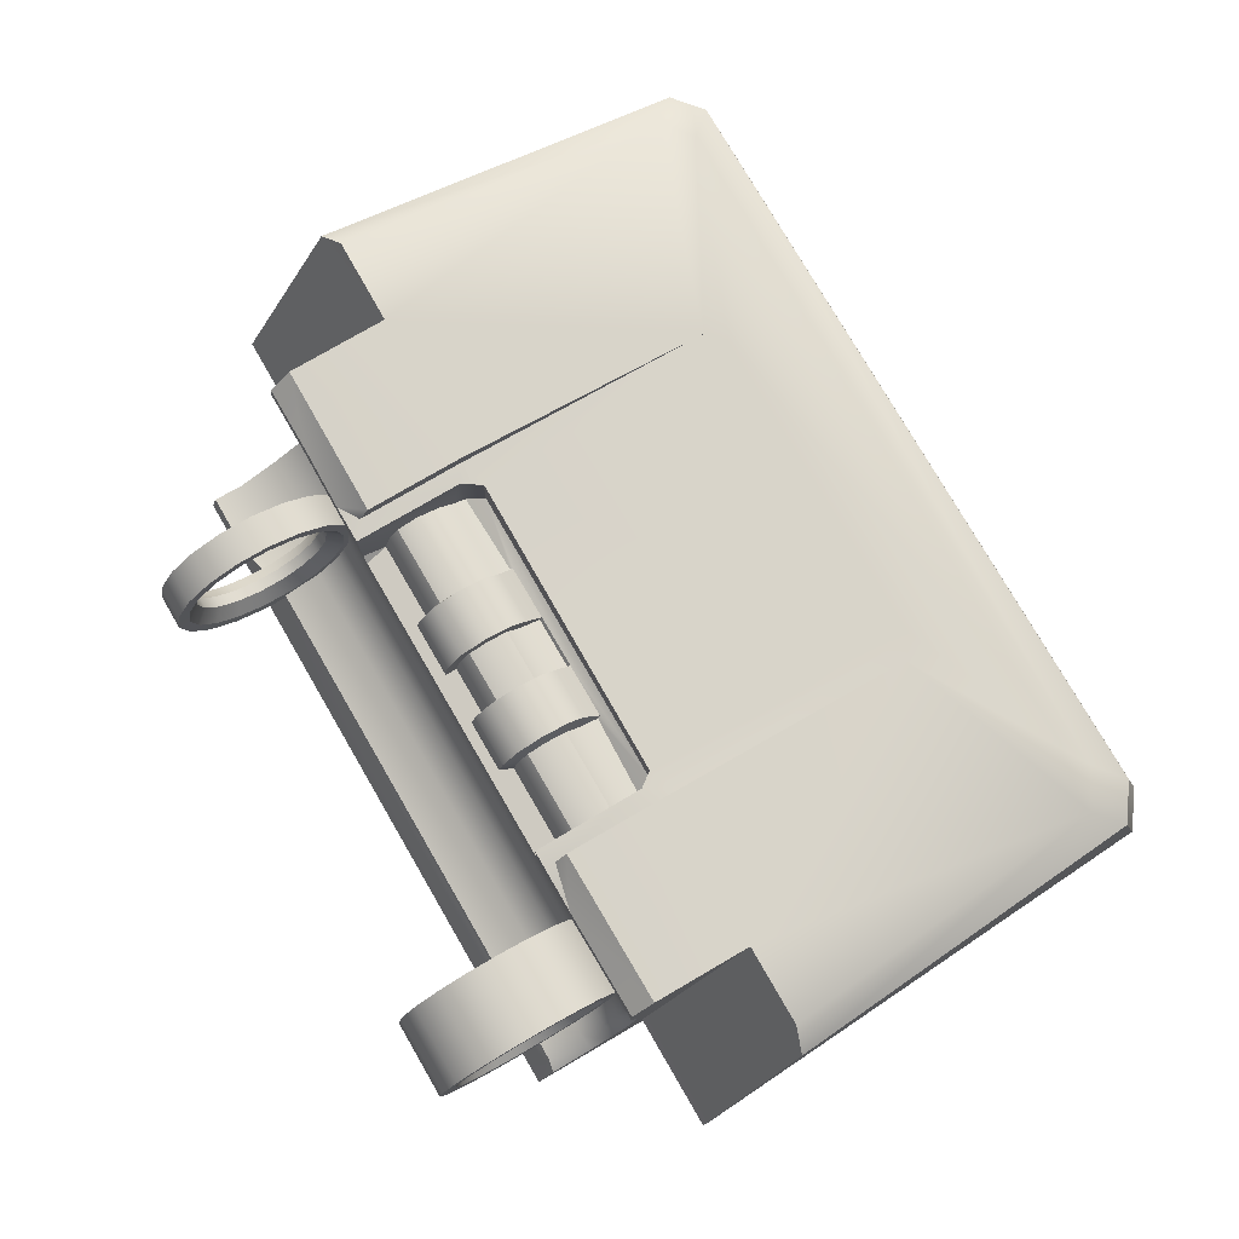
<metadata>
{"format":"obj","ext":"obj","renderer":"f3d","projection":"perspective","resolution":1024,"background":"white","views":[{"elev":78.0,"azim":-120.2,"up":"+Y"}]}
</metadata>
<code>
o BuddyDroid_01_rig.091_BuddyDroid_01_rig.092
v -7.277 -0.03653 4.97
v -7.167 -0.03653 4.848
v -7.165 -0.03653 4.969
v -4.2 1.145 5.486
v -4.435 0.8114 5.486
v -4.435 1.162 5.486
v -4.199 0.5347 5.486
v -4.475 0.7793 5.486
v -4.935 0.7793 5.486
v -5.429 0.7793 5.486
v -6.808 0.5347 5.486
v -6.384 0.7793 5.486
v -6.428 0.8365 5.486
v -6.808 1.133 5.486
v -6.428 1.158 5.486
v -6.904 -0.03653 5.01
v -6.902 -0.03653 4.848
v -6.808 -0.03653 4.973
v -3.838 -0.06358 5.333
v -3.838 -0.1031 5.085
v -3.838 -0.02086 5.311
v -3.838 0.07067 5.495
v -3.838 0.2593 5.661
v -3.838 0.2789 5.616
v -3.838 0.517 5.701
v -3.838 0.5156 5.657
v -3.838 0.7524 5.616
v -3.838 0.7793 5.653
v -3.838 0.9883 5.485
v -3.412 -0.2243 5.668
v -3.412 -0.1642 5.077
v -3.412 -0.06358 5.333
v -3.412 -0.008685 5.565
v -3.412 0.04142 5.535
v -3.412 0.2593 5.661
v -3.412 1.251 6.241
v -3.412 0.517 5.701
v -3.412 0.7793 5.653
v -3.412 1.044 5.485
v -3.412 1.129 5.494
v -3.412 1.251 5.631
v -5.269 0.8526 6.168
v -5.59 0.9216 6.043
v -5.59 0.8526 6.168
v -5.269 0.9852 6.093
v -5.269 1.008 5.964
v -5.269 0.9216 6.043
v -5.269 1.079 6.004
v -5.269 1.12 5.839
v -5.269 1.032 5.842
v -5.269 0.9988 5.723
v -5.269 1.066 5.677
v -5.269 0.948 5.582
v -5.269 0.9119 5.655
v -5.269 0.8607 5.553
v -5.269 0.8004 5.625
v -5.269 0.7898 5.556
v -5.59 0.7898 5.556
v -5.59 0.8607 5.546
v -5.59 0.8004 5.625
v -5.59 0.9119 5.655
v -5.59 0.948 5.576
v -5.59 0.9988 5.723
v -5.59 1.066 5.677
v -5.59 1.12 5.839
v -5.59 1.032 5.842
v -5.59 1.008 5.964
v -5.59 1.079 6.004
v -5.59 0.9852 6.093
v -7.457 -0.227 4.869
v -7.457 0.02505 5.228
v -7.457 -0.04192 4.971
v -7.457 -0.2218 5.664
v -7.457 -0.002396 5.568
v -7.457 0.1488 5.383
v -7.457 0.3031 5.482
v -7.456 1.242 6.223
v -7.457 0.4765 5.525
v -7.457 0.6161 5.52
v -7.456 0.733 5.494
v -7.456 1.133 5.494
v -7.456 1.256 5.631
v -3.997 -0.03653 4.848
v -3.997 -0.03653 5.049
v -4.04 -0.01447 4.955
v -6.904 -0.1517 4.9
v -4.334 1.169 5.563
v -4.448 0.8004 5.625
v -6.428 0.8004 5.625
v -6.536 1.17 5.552
v -4.334 1.169 6.211
v -4.339 1.071 7.786
v -4.334 1.253 6.211
v -6.536 1.17 6.324
v -6.537 1.241 6.211
v -6.533 1.071 7.786
v -4.038 -0.1517 4.9
v -4.038 0.04532 4.638
v -4.038 -0.03653 4.848
v -4.161 -0.03893 4.968
v -4.162 -0.03653 4.848
v -4.161 -0.1517 4.9
v -4.162 0.04541 4.638
v -7.165 -0.1517 4.9
v -7.167 0.0517 4.632
v -6.902 0.0517 4.632
v -2.698 -0.008685 5.565
v -2.705 -0.2243 5.668
v -2.747 1.123 6.182
v -3.079 1.031 8.23
v -2.925 0.8835 8.397
v -2.891 1.251 6.248
v -6.537 1.256 5.624
v -4.334 1.253 5.624
v -4.435 1.162 6.139
v -8.154 -0.002396 5.568
v -8.154 -0.2218 5.664
v -4.507 0.8829 6.252
v -6.361 1.161 6.244
v -4.507 1.162 6.258
v -6.364 0.9064 6.244
v -7.757 1.032 8.228
v -7.933 1.229 6.223
v -8.087 1.103 6.177
v -7.919 0.8833 8.397
v -2.923 -0.2243 8.663
v -3.096 0.8685 8.547
v -3.078 -0.22 8.828
v -7.748 -0.22 8.829
v -7.71 0.8687 8.548
v -7.967 -0.2197 8.675
v -8 -0.2355 5.82
v -7.803 -0.2336 8.578
v -3.568 -0.3066 5.85
v -3.568 -0.3087 5.007
v -3.536 -0.2379 5.826
v -3.536 -0.2401 5.006
v -7.323 -0.2401 4.996
v -7.297 -0.3088 5.026
v -7.323 -0.2355 5.825
v -7.306 -0.3041 5.841
v -7.971 -0.3042 5.85
v -7.778 -0.3022 8.566
v -7.64 -0.2339 8.723
v -7.634 -0.3026 8.691
v -3.225 -0.3023 8.691
v -3.215 -0.2336 8.708
v -3.076 -0.3061 8.558
v -3.07 -0.2375 8.571
v -2.882 -0.3059 5.85
v -2.854 -0.2372 5.826
v -5.269 0.8736 6.184
v -5.59 0.8756 6.184
v -6.875 0.1658 4.736
v -7.209 0.1658 4.736
v -7.209 0.1152 4.875
v -6.875 0.1152 4.875
v -7.209 0.1152 5.023
v -6.875 0.1152 5.023
v -7.209 0.1658 5.162
v -6.875 0.1658 5.162
v -7.209 0.2608 5.275
v -6.875 0.2608 5.275
v -7.209 0.389 5.349
v -6.875 0.389 5.349
v -7.209 0.5347 5.375
v -6.875 0.5347 5.375
v -7.209 0.6804 5.349
v -6.875 0.6804 5.349
v -7.209 0.8085 5.275
v -6.875 0.8085 5.275
v -7.209 0.9036 5.162
v -6.875 0.9036 5.162
v -7.209 0.9542 5.023
v -6.875 0.9542 5.023
v -7.209 0.9542 4.875
v -6.875 0.9542 4.875
v -7.209 0.9036 4.736
v -6.875 0.9036 4.736
v -7.209 0.8085 4.622
v -6.875 0.8085 4.622
v -7.209 0.6803 4.548
v -6.875 0.6803 4.548
v -7.209 0.5347 4.523
v -6.875 0.5347 4.523
v -7.209 0.389 4.548
v -6.875 0.389 4.548
v -7.209 0.2608 4.622
v -6.875 0.2608 4.622
v -7.277 0.1618 4.504
v -7.277 0.03234 4.659
v -7.277 -0.03653 4.848
v -3.997 0.03234 4.659
v -3.997 0.1618 4.504
v -3.841 -0.1166 4.911
v -3.997 0.03234 5.239
v -3.997 0.1618 5.393
v -3.997 0.3363 5.494
v -3.997 0.5347 5.529
v -3.997 0.733 5.494
v -4.2 0.733 5.486
v -3.837 1.044 5.485
v -3.837 1.129 5.494
v -4.199 0.3481 5.461
v -6.808 0.3478 5.462
v -6.808 0.733 5.486
v -4.199 0.1839 5.367
v -6.808 0.1834 5.367
v -6.808 0.06129 5.222
v -4.199 0.06208 5.221
v -6.808 -0.003594 4.985
v -4.199 -0.002796 4.985
v -7.279 0.733 5.494
v -7.382 0.733 5.494
v -7.382 0.5347 5.49
v -7.277 0.5347 5.49
v -7.277 0.3363 5.452
v -7.382 0.3363 5.452
v -7.277 0.1774 5.36
v -7.382 0.1774 5.36
v -7.277 0.06208 5.219
v -7.382 0.06208 5.219
v -7.277 -0.006888 4.989
v -7.382 -0.007188 4.988
v -3.412 -0.1517 4.9
v -3.841 -0.1517 4.9
v -3.838 -0.1642 5.077
v -3.838 0.04142 5.535
v -3.265 1.02 8.37
v -4.439 1.064 7.894
v -7.538 1.021 8.371
v -6.422 1.064 7.894
v -4.448 0.9988 5.723
v -4.935 0.9988 5.723
v -4.448 1.032 5.842
v -4.935 1.032 5.842
v -4.448 0.9828 5.985
v -4.935 0.997 5.989
v -4.448 0.9026 6.078
v -4.935 0.9026 6.078
v -4.446 0.8543 6.153
v -4.935 0.8526 6.168
v -5.924 1.008 5.964
v -6.428 1.008 5.964
v -6.428 0.9216 6.043
v -5.924 0.9216 6.043
v -6.428 0.8526 6.149
v -5.924 0.8526 6.168
v -5.924 0.9988 5.723
v -6.428 0.9988 5.723
v -6.428 1.032 5.842
v -5.924 1.032 5.842
v -5.924 0.9119 5.655
v -6.428 0.9119 5.655
v -5.924 0.8004 5.625
v -6.808 0.03234 4.659
v -6.808 0.1618 4.504
v -6.808 -0.03653 4.848
v -3.997 0.9075 5.393
v -4.2 0.9075 5.393
v -3.997 1.037 5.239
v -4.2 1.037 5.239
v -3.997 1.106 5.049
v -4.2 1.106 5.049
v -3.997 1.106 4.848
v -4.2 1.106 4.848
v -3.997 1.037 4.659
v -4.2 1.037 4.659
v -3.997 0.9075 4.504
v -4.2 0.9075 4.504
v -3.997 0.733 4.404
v -4.2 0.733 4.404
v -3.997 0.5347 4.369
v -4.2 0.5347 4.369
v -3.997 0.3363 4.404
v -4.2 0.3363 4.404
v -4.2 0.1618 4.504
v -4.2 0.03234 4.659
v -4.2 -0.03653 4.848
v -4.2 -0.03653 4.973
v -5.891 0.7898 5.556
v -4.935 0.7898 5.556
v -4.935 0.8004 5.625
v -6.425 1.16 6.157
v -3.412 -0.227 4.869
v -4.448 0.9119 5.655
v -4.935 0.9119 5.655
v -4.955 0.9852 6.093
v -4.938 0.8715 6.183
v -4.955 1.079 6.004
v -4.955 1.12 5.839
v -4.955 1.066 5.677
v -4.955 0.948 5.582
v -4.955 0.8607 5.553
v -5.9 0.9852 6.093
v -5.919 0.8777 6.185
v -5.9 1.079 6.004
v -5.9 1.12 5.839
v -5.9 1.066 5.677
v -5.9 0.948 5.576
v -5.9 0.8607 5.546
v -7.277 0.9075 5.393
v -6.808 0.9075 5.393
v -6.808 1.037 5.239
v -7.277 1.037 5.239
v -6.808 1.106 5.049
v -7.277 1.106 5.049
v -6.808 1.106 4.848
v -7.277 1.106 4.848
v -6.808 1.037 4.659
v -7.277 1.037 4.659
v -6.808 0.9075 4.504
v -7.277 0.9075 4.504
v -6.808 0.733 4.404
v -7.277 0.733 4.404
v -6.808 0.5347 4.369
v -7.277 0.5347 4.369
v -6.808 0.3363 4.404
v -7.277 0.3363 4.404
v -7.391 -0.04192 4.971
v -6.809 0.02934 4.859
v -6.809 0.02934 5.038
v -6.809 0.09023 4.692
v -6.809 0.09023 5.205
v -6.809 0.2048 4.555
v -6.809 0.2048 5.342
v -6.809 0.3591 4.466
v -6.809 0.5347 4.435
v -6.809 0.3591 5.431
v -6.809 0.5347 5.462
v -6.809 0.7102 4.466
v -6.809 0.7102 5.431
v -6.809 0.8646 4.555
v -6.809 0.8646 5.342
v -6.809 0.9791 4.692
v -6.809 0.9791 5.205
v -6.809 1.04 4.859
v -6.809 1.04 5.038
v -4.199 0.03384 4.86
v -4.199 0.03384 5.037
v -4.199 0.09433 4.694
v -4.199 0.09432 5.203
v -4.199 0.2078 4.559
v -4.199 0.2078 5.338
v -4.199 0.3607 4.471
v -4.199 0.5347 4.44
v -4.199 0.3607 5.426
v -4.199 0.5347 5.457
v -4.199 0.7086 4.471
v -4.199 0.7086 5.426
v -4.199 0.8616 4.559
v -4.199 0.8616 5.338
v -4.199 0.9751 4.694
v -4.199 0.9751 5.203
v -4.199 1.035 4.86
v -4.199 1.035 5.037
v -7.275 0.06139 4.865
v -7.275 0.06139 5.032
v -7.275 0.1185 4.708
v -7.275 0.1185 5.189
v -7.275 0.2258 4.58
v -7.275 0.2258 5.317
v -7.275 0.3703 4.497
v -7.275 0.3703 5.4
v -7.275 0.5347 4.468
v -7.275 0.6991 4.497
v -7.275 0.5347 5.429
v -7.275 0.6991 5.4
v -7.275 0.8436 4.58
v -7.275 0.8436 5.317
v -7.275 0.9509 4.708
v -7.275 0.9509 5.189
v -7.275 1.008 4.865
v -7.275 1.008 5.032
v -3.999 0.6991 4.497
v -3.999 0.5347 4.468
v -3.999 0.3703 4.497
v -3.999 0.8436 4.58
v -3.999 0.2257 4.58
v -3.999 0.9509 4.708
v -3.999 0.1185 4.708
v -3.999 0.06139 4.865
v -3.999 1.008 4.865
v -3.999 0.06139 5.032
v -3.999 1.008 5.032
v -3.999 0.9509 5.189
v -3.999 0.1185 5.189
v -3.999 0.8436 5.317
v -3.999 0.2258 5.317
v -3.999 0.6991 5.4
v -3.999 0.3703 5.4
v -3.999 0.5347 5.429
v -4.065 0.6803 4.548
v -4.065 0.5347 4.523
v -4.065 0.389 4.548
v -4.065 0.8085 4.622
v -4.065 0.2608 4.622
v -4.065 0.9036 4.736
v -4.065 0.1657 4.736
v -4.065 0.9542 4.875
v -4.065 0.1151 4.875
v -4.065 0.9542 5.023
v -4.065 0.1151 5.023
v -4.065 0.9036 5.162
v -4.065 0.1657 5.162
v -4.065 0.2608 5.275
v -4.065 0.8085 5.275
v -4.065 0.6803 5.349
v -4.065 0.389 5.349
v -4.065 0.5347 5.375
v -4.132 0.9542 5.023
v -4.132 0.9542 4.875
v -4.132 0.9036 5.162
v -4.132 0.9036 4.736
v -4.132 0.8085 5.275
v -4.132 0.6803 5.349
v -4.132 0.8085 4.622
v -4.132 0.5347 5.375
v -4.132 0.6803 4.548
v -4.132 0.5347 4.523
v -4.132 0.389 5.349
v -4.132 0.389 4.548
v -4.132 0.2608 5.275
v -4.132 0.2608 4.622
v -4.132 0.1657 5.162
v -4.132 0.1151 5.023
v -4.132 0.1657 4.736
v -4.132 0.1151 4.875
f 1 2 3
f 4 5 6
f 7 8 5
f 7 9 8
f 7 10 9
f 11 12 10
f 11 13 12
f 13 14 15
f 16 17 18
f 19 20 21
f 21 22 19
f 23 22 24
f 24 25 23
f 25 24 26
f 27 25 26
f 28 25 27
f 29 28 27
f 30 31 32
f 32 33 30
f 34 33 32
f 35 33 34
f 36 33 35
f 36 35 37
f 38 36 37
f 39 36 38
f 40 36 39
f 41 36 40
f 42 43 44
f 45 46 47
f 46 45 48
f 48 49 46
f 46 49 50
f 49 51 50
f 51 49 52
f 51 52 53
f 54 51 53
f 54 53 55
f 56 54 55
f 56 55 57
f 58 59 60
f 59 61 60
f 61 59 62
f 62 63 61
f 63 62 64
f 64 65 63
f 63 65 66
f 65 67 66
f 67 65 68
f 67 68 69
f 43 67 69
f 70 71 72
f 71 70 73
f 71 73 74
f 71 74 75
f 74 76 75
f 76 74 77
f 76 77 78
f 78 77 79
f 79 77 80
f 80 77 81
f 81 77 82
f 83 84 85
f 18 86 16
f 6 87 4
f 8 88 5
f 13 89 12
f 14 90 15
f 91 92 93
f 94 95 96
f 97 98 99
f 85 97 99
f 100 101 102
f 102 101 103
f 2 104 3
f 105 104 2
f 16 86 17
f 17 86 106
f 33 107 108
f 33 108 30
f 109 110 111
f 110 109 112
f 90 95 94
f 95 90 113
f 114 91 93
f 91 114 87
f 6 115 87
f 91 87 115
f 116 74 73
f 116 73 117
f 118 119 120
f 119 118 121
f 122 123 124
f 124 125 122
f 126 111 127
f 127 128 126
f 129 130 125
f 125 131 129
f 129 128 130
f 127 130 128
f 131 132 133
f 132 131 117
f 134 135 136
f 137 136 135
f 135 138 137
f 138 135 139
f 139 140 138
f 140 139 141
f 141 142 140
f 132 140 142
f 142 133 132
f 133 142 143
f 143 144 133
f 144 143 145
f 145 146 144
f 147 144 146
f 146 148 147
f 149 147 148
f 148 150 149
f 151 149 150
f 150 136 151
f 136 150 134
f 152 44 153
f 44 152 42
f 154 155 156
f 154 156 157
f 158 157 156
f 157 158 159
f 159 158 160
f 159 160 161
f 161 160 162
f 161 162 163
f 164 163 162
f 164 165 163
f 166 165 164
f 166 167 165
f 168 167 166
f 168 169 167
f 170 169 168
f 170 171 169
f 171 170 172
f 171 172 173
f 173 172 174
f 173 174 175
f 176 175 174
f 175 176 177
f 177 176 178
f 177 178 179
f 179 178 180
f 179 180 181
f 181 180 182
f 181 182 183
f 183 182 184
f 183 184 185
f 185 184 186
f 185 186 187
f 188 187 186
f 187 188 189
f 189 188 155
f 189 155 154
f 190 105 191
f 2 191 105
f 192 191 2
f 2 1 192
f 83 85 99
f 193 83 99
f 99 98 193
f 193 98 194
f 195 85 84
f 195 84 20
f 20 84 196
f 20 196 21
f 21 196 197
f 21 197 22
f 197 24 22
f 24 197 198
f 198 26 24
f 26 198 199
f 200 26 199
f 27 26 200
f 29 27 200
f 201 29 200
f 4 29 201
f 4 202 29
f 5 4 201
f 202 4 203
f 203 39 202
f 203 40 39
f 7 5 201
f 11 10 7
f 11 7 204
f 11 204 205
f 206 13 11
f 205 204 207
f 205 207 208
f 207 209 208
f 209 207 210
f 210 211 209
f 211 210 212
f 14 13 206
f 213 14 206
f 14 213 214
f 14 214 81
f 81 214 80
f 214 79 80
f 213 215 214
f 79 214 215
f 215 213 216
f 215 78 79
f 216 217 215
f 218 78 215
f 215 217 218
f 78 218 76
f 218 217 219
f 76 218 220
f 218 219 220
f 76 220 75
f 221 220 219
f 220 71 75
f 222 220 221
f 71 220 222
f 223 222 221
f 224 222 223
f 224 71 222
f 71 224 72
f 225 226 227
f 225 227 31
f 31 227 19
f 31 19 32
f 32 19 228
f 32 228 34
f 228 35 34
f 35 228 23
f 25 35 23
f 37 35 25
f 28 37 25
f 38 37 28
f 202 38 28
f 39 38 202
f 36 112 109
f 33 36 109
f 109 107 33
f 4 87 114
f 114 203 4
f 203 114 41
f 203 41 40
f 41 114 93
f 41 93 36
f 92 36 93
f 36 110 112
f 36 92 110
f 110 127 111
f 110 92 229
f 127 110 229
f 230 229 92
f 231 127 229
f 230 231 229
f 130 127 231
f 120 230 92
f 92 91 120
f 120 91 115
f 120 232 230
f 231 230 232
f 232 120 119
f 94 232 119
f 94 96 232
f 96 231 232
f 130 231 122
f 231 96 122
f 130 122 125
f 77 122 96
f 123 122 77
f 95 77 96
f 82 77 95
f 113 82 95
f 116 117 131
f 131 124 116
f 124 131 125
f 233 234 235
f 236 235 234
f 235 236 237
f 238 237 236
f 237 238 239
f 240 239 238
f 239 240 241
f 242 241 240
f 243 244 245
f 243 245 246
f 246 245 247
f 246 247 248
f 249 250 251
f 249 251 252
f 244 252 251
f 252 244 243
f 250 249 253
f 250 253 254
f 254 253 255
f 254 255 89
f 56 60 54
f 61 54 60
f 54 61 51
f 63 51 61
f 256 106 257
f 17 106 256
f 256 258 17
f 18 17 258
f 259 201 200
f 260 201 259
f 261 260 259
f 262 260 261
f 263 262 261
f 264 262 263
f 265 264 263
f 266 264 265
f 267 266 265
f 268 266 267
f 269 268 267
f 270 268 269
f 270 269 271
f 270 271 272
f 272 271 273
f 272 273 274
f 274 273 275
f 274 275 276
f 276 275 194
f 276 194 277
f 98 277 194
f 102 98 97
f 98 102 103
f 103 277 98
f 277 103 278
f 103 101 278
f 279 278 101
f 100 279 101
f 279 100 280
f 82 14 81
f 14 82 113
f 14 113 90
f 195 227 226
f 227 195 20
f 20 19 227
f 22 228 19
f 22 23 228
f 28 29 202
f 126 109 111
f 109 126 107
f 107 126 108
f 255 12 89
f 12 255 281
f 10 12 281
f 10 281 58
f 60 56 58
f 57 58 56
f 10 58 57
f 9 10 57
f 9 57 282
f 8 9 282
f 8 282 88
f 88 282 283
f 90 284 15
f 284 90 94
f 284 94 119
f 124 74 116
f 77 74 124
f 77 124 123
f 31 285 225
f 31 30 285
f 283 286 88
f 286 283 287
f 287 233 286
f 233 287 234
f 288 152 289
f 288 45 152
f 290 45 288
f 290 48 45
f 290 49 48
f 49 290 291
f 291 52 49
f 52 291 292
f 292 53 52
f 53 292 293
f 53 293 294
f 53 294 55
f 55 294 57
f 282 57 294
f 153 295 296
f 295 153 69
f 69 297 295
f 297 69 68
f 68 298 297
f 298 68 65
f 65 299 298
f 299 65 64
f 64 300 299
f 300 64 62
f 300 62 59
f 300 59 301
f 301 59 281
f 58 281 59
f 67 47 46
f 47 67 43
f 43 42 47
f 63 50 51
f 50 63 66
f 66 46 50
f 46 66 67
f 242 240 289
f 240 288 289
f 240 238 288
f 238 290 288
f 236 290 238
f 290 236 291
f 234 291 236
f 292 291 234
f 234 293 292
f 293 234 287
f 287 294 293
f 294 287 283
f 282 294 283
f 152 47 42
f 47 152 45
f 255 301 281
f 255 253 301
f 253 300 301
f 253 249 300
f 249 299 300
f 249 298 299
f 298 249 252
f 243 298 252
f 297 298 243
f 243 295 297
f 295 243 246
f 246 296 295
f 296 246 248
f 43 69 153
f 44 43 153
f 13 254 89
f 254 13 15
f 15 250 254
f 15 251 250
f 15 284 251
f 251 284 244
f 244 284 245
f 245 284 247
f 284 121 247
f 121 284 119
f 206 302 213
f 302 206 303
f 304 302 303
f 304 305 302
f 306 305 304
f 306 307 305
f 308 307 306
f 308 309 307
f 310 309 308
f 310 311 309
f 312 311 310
f 312 313 311
f 313 312 314
f 313 314 315
f 315 314 316
f 315 316 317
f 317 316 318
f 317 318 319
f 319 318 257
f 319 257 190
f 257 105 190
f 105 257 106
f 86 105 106
f 104 105 86
f 212 18 211
f 18 212 280
f 102 18 280
f 100 102 280
f 18 102 86
f 102 70 86
f 86 70 104
f 70 102 285
f 97 285 102
f 320 104 70
f 320 70 72
f 224 320 72
f 1 104 320
f 1 320 224
f 3 104 1
f 224 223 1
f 85 195 97
f 226 97 195
f 226 285 97
f 225 285 226
f 121 248 247
f 248 121 296
f 121 153 296
f 118 153 121
f 153 118 152
f 152 118 289
f 118 242 289
f 242 118 241
f 141 143 142
f 141 145 143
f 134 145 141
f 145 134 146
f 139 134 141
f 134 139 135
f 146 134 148
f 134 150 148
f 73 132 117
f 140 132 73
f 73 138 140
f 138 73 70
f 285 138 70
f 138 285 137
f 285 30 137
f 136 137 30
f 30 151 136
f 151 30 108
f 108 126 151
f 151 126 149
f 128 149 126
f 149 128 147
f 128 129 147
f 147 129 144
f 129 133 144
f 133 129 131
f 5 88 6
f 6 88 286
f 6 286 233
f 6 233 235
f 6 235 115
f 115 235 237
f 115 237 239
f 115 239 241
f 115 241 118
f 118 120 115
f 258 211 18
f 321 211 258
f 256 321 258
f 211 321 322
f 321 256 323
f 209 211 322
f 257 323 256
f 322 324 209
f 323 257 325
f 324 208 209
f 318 325 257
f 208 324 326
f 325 318 327
f 326 205 208
f 318 328 327
f 205 326 329
f 318 316 328
f 329 11 205
f 314 328 316
f 11 329 330
f 328 314 331
f 332 11 330
f 333 331 314
f 206 11 332
f 333 314 312
f 334 206 332
f 312 335 333
f 206 334 303
f 335 312 310
f 336 303 334
f 308 335 310
f 303 336 304
f 335 308 337
f 306 304 336
f 308 338 337
f 306 336 338
f 308 306 338
f 280 339 279
f 339 280 212
f 339 278 279
f 339 212 340
f 339 341 278
f 212 210 340
f 277 278 341
f 340 210 342
f 277 341 343
f 210 207 342
f 276 277 343
f 207 344 342
f 276 343 345
f 207 204 344
f 346 276 345
f 347 344 204
f 276 346 274
f 204 7 347
f 346 272 274
f 347 7 348
f 272 346 349
f 7 350 348
f 351 272 349
f 350 7 201
f 272 351 270
f 352 350 201
f 353 270 351
f 352 201 260
f 270 353 268
f 262 352 260
f 266 268 353
f 352 262 354
f 266 353 355
f 264 354 262
f 264 266 355
f 354 264 356
f 264 355 356
f 1 357 192
f 223 357 1
f 357 191 192
f 223 358 357
f 191 357 359
f 223 221 358
f 359 190 191
f 358 221 360
f 190 359 361
f 221 219 360
f 361 319 190
f 219 362 360
f 319 361 363
f 219 217 362
f 363 317 319
f 364 362 217
f 317 363 365
f 217 216 364
f 366 317 365
f 364 216 367
f 317 366 315
f 216 368 367
f 369 315 366
f 368 216 213
f 315 369 313
f 213 370 368
f 371 313 369
f 370 213 302
f 313 371 311
f 302 372 370
f 371 309 311
f 372 302 305
f 309 371 373
f 305 307 372
f 373 374 309
f 307 374 372
f 307 309 374
f 325 189 154
f 325 187 189
f 323 325 154
f 187 325 327
f 157 323 154
f 327 185 187
f 323 157 321
f 185 327 328
f 159 321 157
f 328 183 185
f 321 159 322
f 183 328 331
f 159 324 322
f 331 181 183
f 324 159 161
f 181 331 333
f 163 324 161
f 333 179 181
f 324 163 326
f 179 333 335
f 163 329 326
f 335 177 179
f 329 163 165
f 177 335 337
f 165 330 329
f 337 338 177
f 330 165 167
f 175 177 338
f 169 330 167
f 338 336 175
f 330 169 332
f 175 336 173
f 171 332 169
f 334 173 336
f 332 171 334
f 173 334 171
f 182 365 184
f 365 186 184
f 366 365 182
f 186 365 363
f 180 366 182
f 363 188 186
f 369 366 180
f 188 363 361
f 180 371 369
f 361 359 188
f 371 180 178
f 188 359 155
f 178 373 371
f 359 357 155
f 373 178 176
f 155 357 156
f 174 373 176
f 357 358 156
f 374 373 174
f 156 358 158
f 172 374 174
f 358 160 158
f 372 374 172
f 160 358 360
f 170 372 172
f 360 162 160
f 370 372 170
f 162 360 362
f 170 368 370
f 362 364 162
f 368 170 168
f 164 162 364
f 168 367 368
f 367 164 364
f 367 168 166
f 166 164 367
f 273 375 376
f 377 273 376
f 375 273 271
f 275 273 377
f 271 378 375
f 377 379 275
f 378 271 269
f 194 275 379
f 269 380 378
f 194 379 381
f 380 269 267
f 193 194 381
f 267 265 380
f 382 193 381
f 265 383 380
f 193 382 83
f 265 263 383
f 384 83 382
f 385 383 263
f 83 384 84
f 263 386 385
f 384 196 84
f 386 263 261
f 196 384 387
f 259 386 261
f 387 197 196
f 386 259 388
f 197 387 389
f 200 388 259
f 389 198 197
f 388 200 390
f 198 389 391
f 199 390 200
f 391 199 198
f 390 199 392
f 199 391 392
f 376 393 394
f 394 395 376
f 393 376 375
f 376 395 377
f 375 396 393
f 395 397 377
f 396 375 378
f 379 377 397
f 378 380 396
f 397 381 379
f 396 380 398
f 381 397 399
f 380 383 398
f 399 382 381
f 400 398 383
f 382 399 401
f 383 402 400
f 403 382 401
f 402 383 385
f 382 403 384
f 385 404 402
f 403 405 384
f 404 385 386
f 387 384 405
f 388 404 386
f 406 387 405
f 404 388 407
f 389 387 406
f 388 390 407
f 406 391 389
f 407 390 408
f 391 406 409
f 390 392 408
f 409 392 391
f 408 392 410
f 392 409 410
f 356 355 411
f 411 354 356
f 412 411 355
f 354 411 413
f 355 353 412
f 413 352 354
f 412 353 414
f 352 413 415
f 351 414 353
f 416 352 415
f 414 351 417
f 352 416 350
f 349 417 351
f 418 350 416
f 417 349 419
f 350 418 348
f 346 419 349
f 418 347 348
f 419 346 420
f 347 418 421
f 346 345 420
f 421 344 347
f 345 422 420
f 344 421 423
f 345 343 422
f 423 342 344
f 424 422 343
f 342 423 425
f 341 424 343
f 426 342 425
f 424 341 427
f 342 426 340
f 339 427 341
f 428 340 426
f 427 339 428
f 340 428 339
f 419 420 393
f 396 419 393
f 393 420 394
f 417 419 396
f 422 394 420
f 398 417 396
f 394 422 395
f 414 417 398
f 424 395 422
f 400 414 398
f 395 424 397
f 414 400 412
f 424 427 397
f 402 412 400
f 397 427 399
f 411 412 402
f 428 399 427
f 404 411 402
f 399 428 401
f 411 404 413
f 428 426 401
f 407 413 404
f 401 426 403
f 415 413 407
f 425 403 426
f 407 408 415
f 403 425 405
f 415 408 416
f 425 423 405
f 408 410 416
f 405 423 406
f 416 410 418
f 421 406 423
f 410 409 418
f 409 406 421
f 418 409 421

</code>
